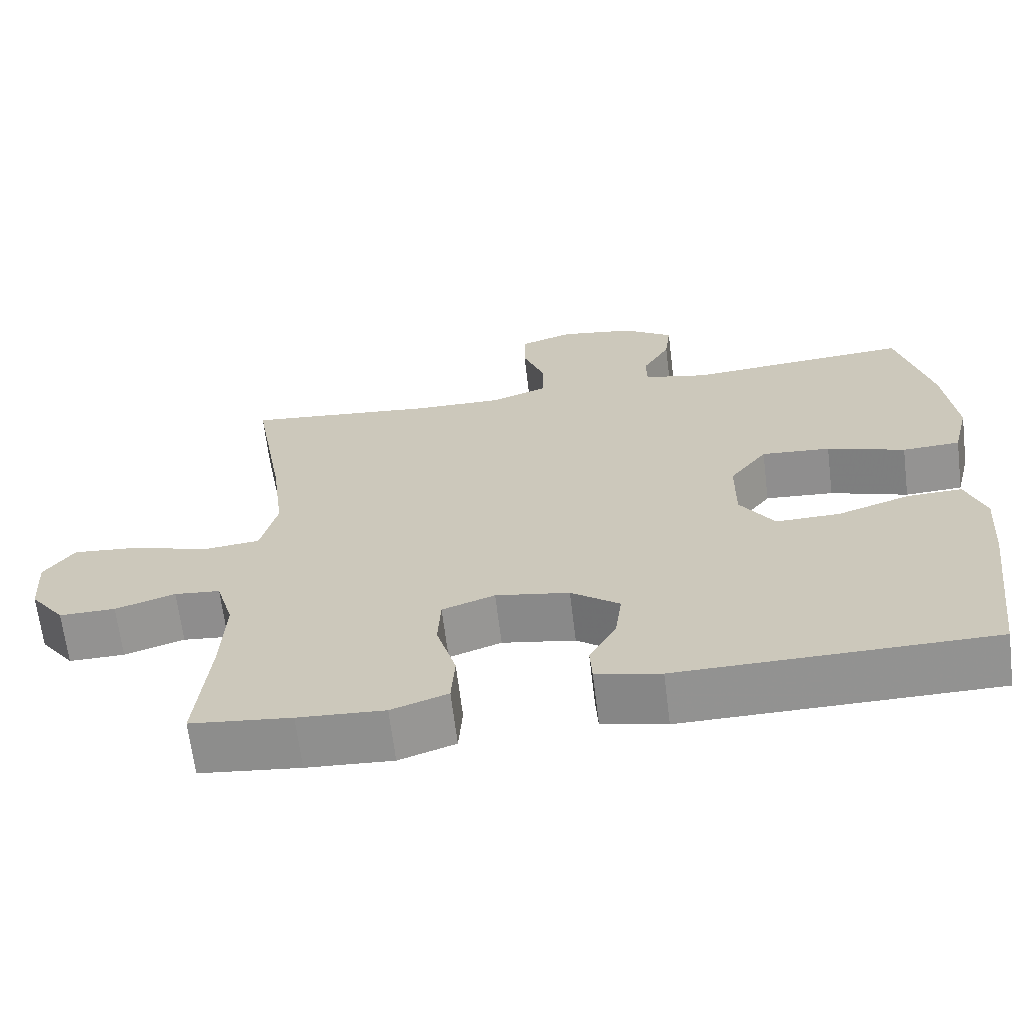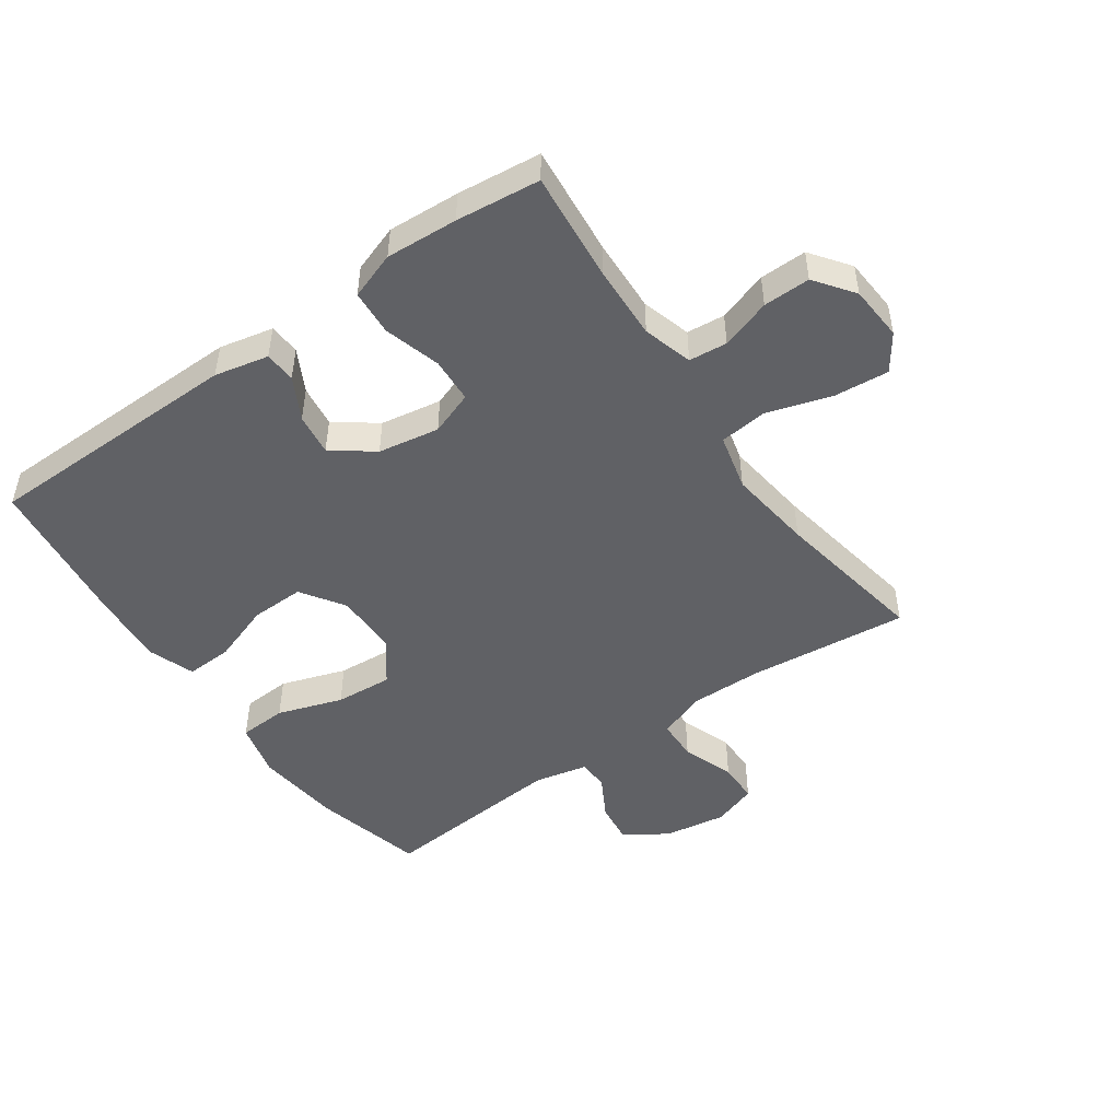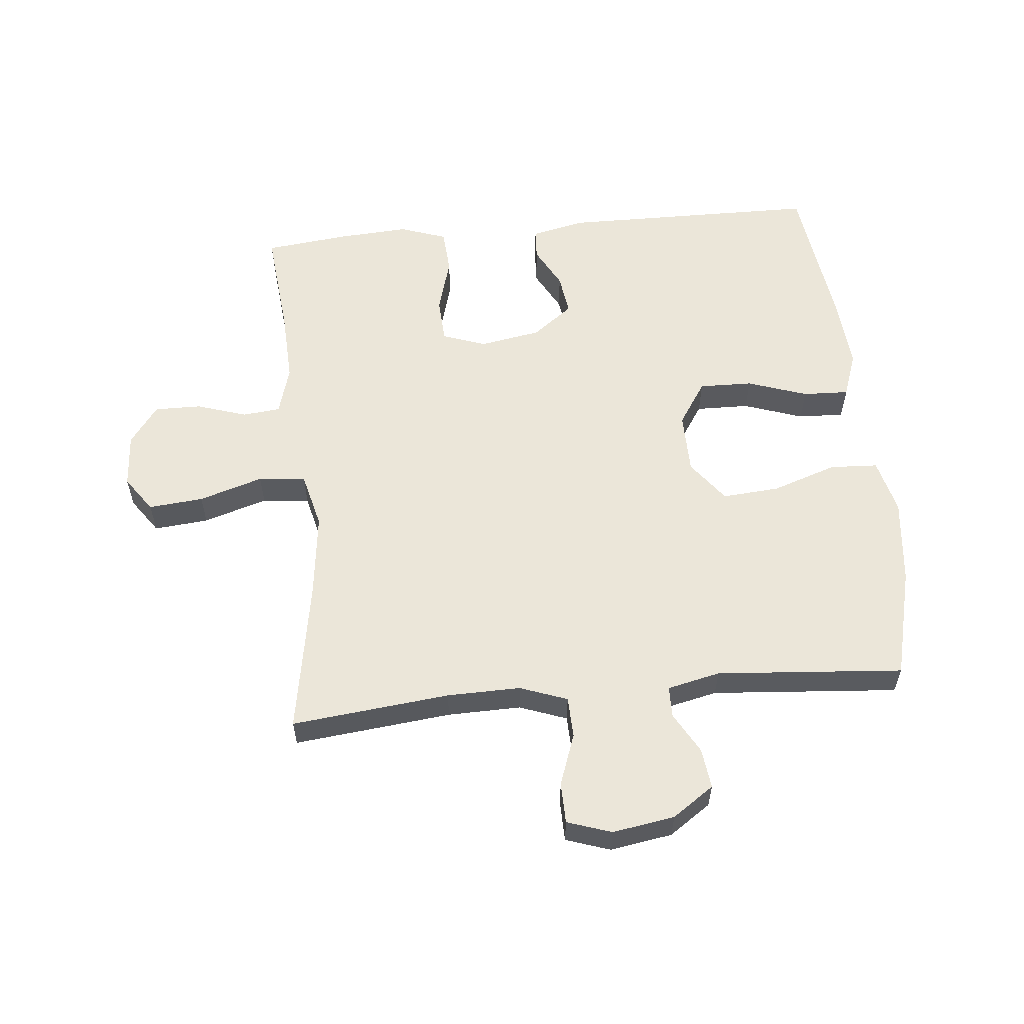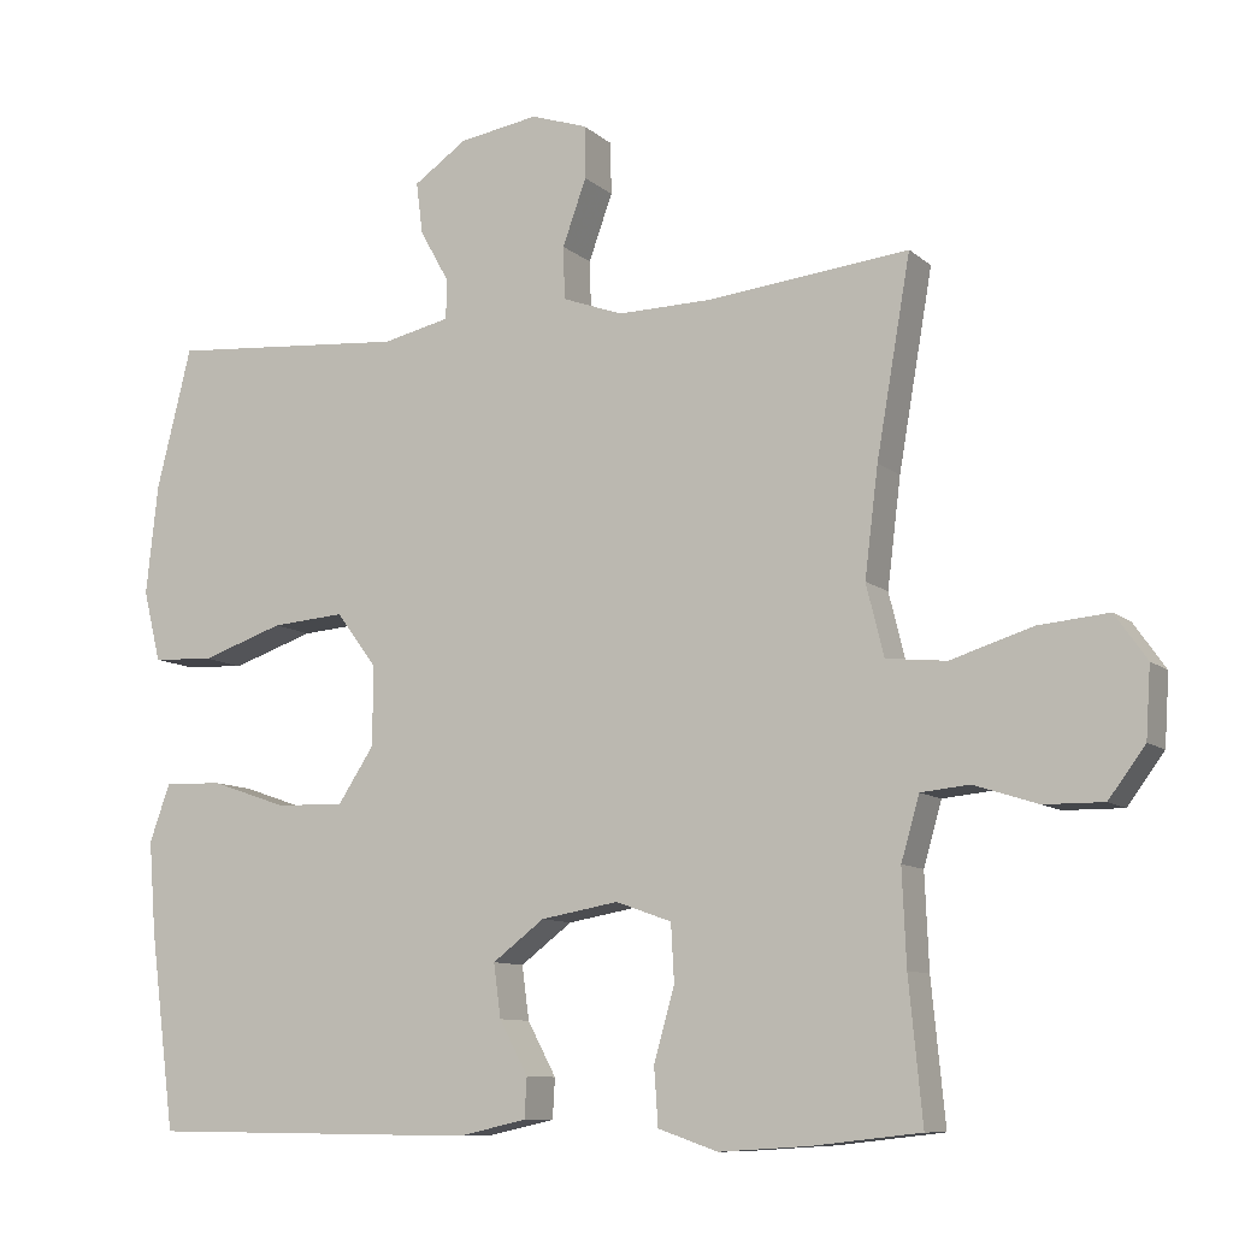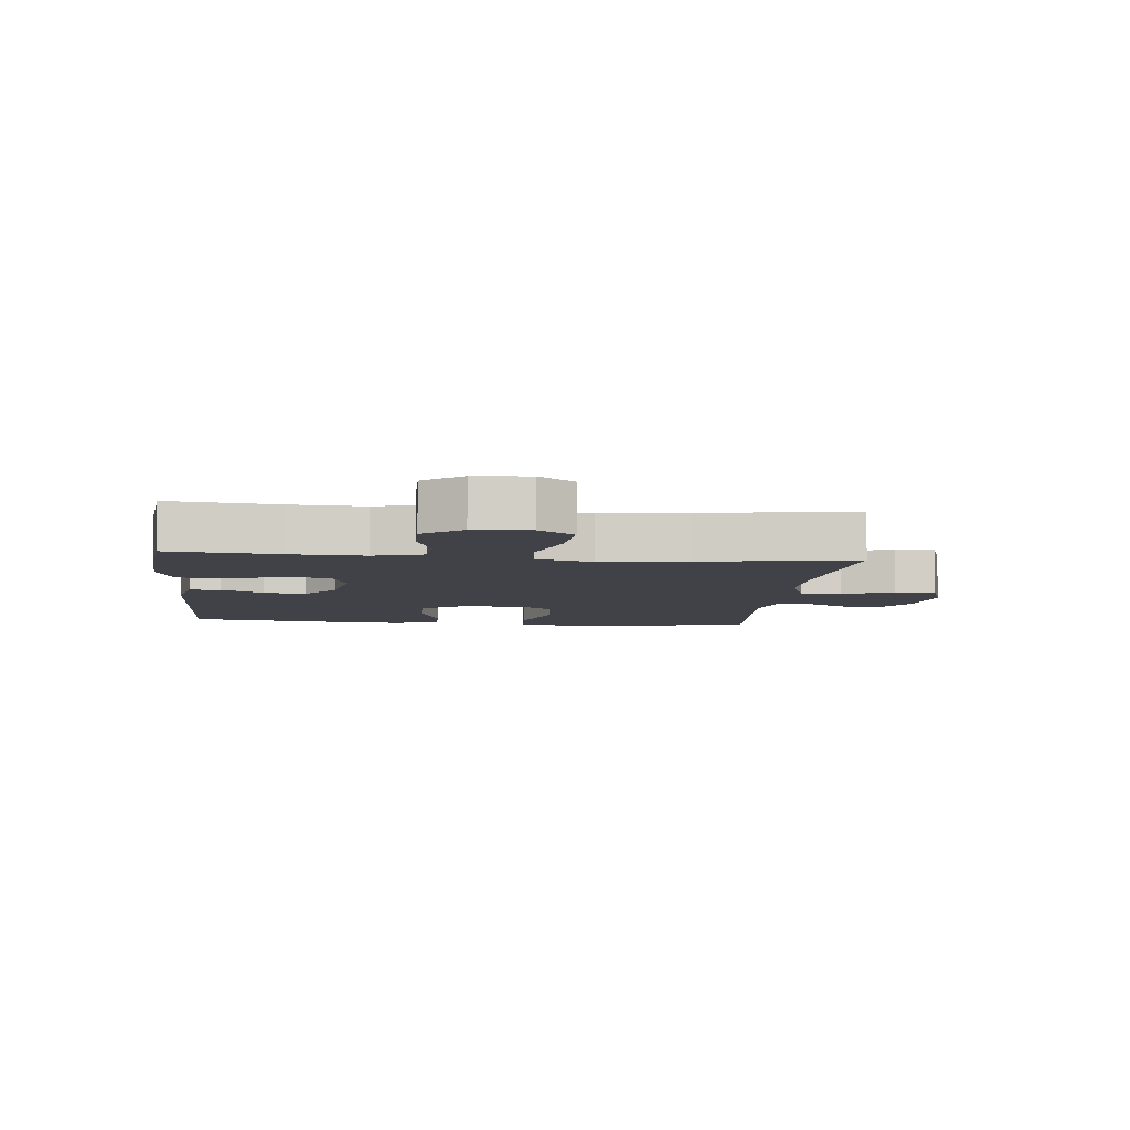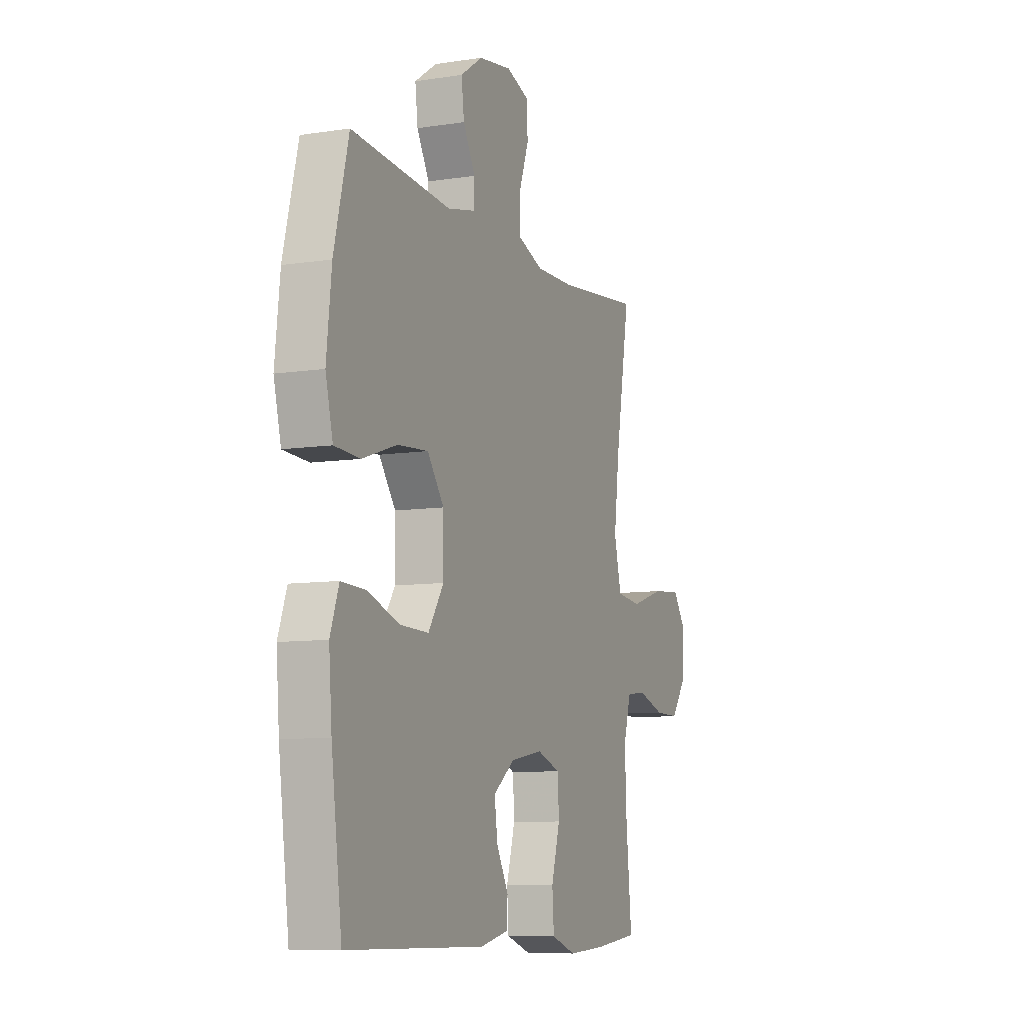
<metadata>
{"format":"obj","ext":"obj","renderer":"f3d","projection":"perspective","resolution":1024,"background":"white","views":[{"elev":-66.2,"azim":7.0,"up":"+Z"},{"elev":-48.6,"azim":-144.9,"up":"+Y"},{"elev":57.6,"azim":-5.6,"up":"+Y"},{"elev":-9.7,"azim":-153.1,"up":"+Z"},{"elev":-6.8,"azim":-95.9,"up":"+Y"},{"elev":-8.7,"azim":112.6,"up":"+Z"}]}
</metadata>
<code>
v -0.5 0.07 0.5
v -0.246 0.07 0.473
v -0.128 0.07 0.471
v -0.052 0.07 0.499
v -0.05 0.07 0.565
v -0.08 0.07 0.648
v -0.079 0.07 0.714
v -0.008 0.07 0.738
v 0.092 0.07 0.722
v 0.159 0.07 0.676
v 0.151 0.07 0.611
v 0.114 0.07 0.545
v 0.115 0.07 0.495
v 0.2 0.07 0.476
v 0.5 0.07 0.5
v 0.544 0.07 0.323
v 0.559 0.07 0.185
v 0.537 0.07 0.096
v 0.46 0.07 0.092
v 0.356 0.07 0.127
v 0.264 0.07 0.134
v 0.214 0.07 0.067
v 0.213 0.07 -0.033
v 0.259 0.07 -0.103
v 0.345 0.07 -0.101
v 0.441 0.07 -0.068
v 0.515 0.07 -0.065
v 0.541 0.07 -0.138
v 0.532 0.07 -0.253
v 0.5 0.07 -0.5
v 0.084 0.07 -0.505
v -0.002 0.07 -0.486
v -0.005 0.07 -0.436
v 0.031 0.07 -0.369
v 0.04 0.07 -0.302
v -0.025 0.07 -0.253
v -0.123 0.07 -0.236
v -0.193 0.07 -0.261
v -0.197 0.07 -0.333
v -0.171 0.07 -0.424
v -0.176 0.07 -0.496
v -0.251 0.07 -0.522
v -0.366 0.07 -0.515
v -0.5 0.07 -0.5
v -0.483 0.07 -0.324
v -0.478 0.07 -0.206
v -0.501 0.07 -0.127
v -0.562 0.07 -0.121
v -0.642 0.07 -0.147
v -0.717 0.07 -0.148
v -0.763 0.07 -0.086
v -0.769 0.07 0.002
v -0.729 0.07 0.059
v -0.641 0.07 0.051
v -0.538 0.07 0.019
v -0.462 0.07 0.027
v -0.44 0.07 0.117
v -0.457 0.07 0.253
v -0.5 0 0.5
v -0.246 0 0.473
v -0.128 0 0.471
v -0.052 0 0.499
v -0.05 0 0.565
v -0.08 0 0.648
v -0.079 0 0.714
v -0.008 0 0.738
v 0.092 0 0.722
v 0.159 0 0.676
v 0.151 0 0.611
v 0.114 0 0.545
v 0.115 0 0.495
v 0.2 0 0.476
v 0.5 0 0.5
v 0.544 0 0.323
v 0.559 0 0.185
v 0.537 0 0.096
v 0.46 0 0.092
v 0.356 0 0.127
v 0.264 0 0.134
v 0.214 0 0.067
v 0.213 0 -0.033
v 0.259 0 -0.103
v 0.345 0 -0.101
v 0.441 0 -0.068
v 0.515 0 -0.065
v 0.541 0 -0.138
v 0.532 0 -0.253
v 0.5 0 -0.5
v 0.084 0 -0.505
v -0.002 0 -0.486
v -0.005 0 -0.436
v 0.031 0 -0.369
v 0.04 0 -0.302
v -0.025 0 -0.253
v -0.123 0 -0.236
v -0.193 0 -0.261
v -0.197 0 -0.333
v -0.171 0 -0.424
v -0.176 0 -0.496
v -0.251 0 -0.522
v -0.366 0 -0.515
v -0.5 0 -0.5
v -0.483 0 -0.324
v -0.478 0 -0.206
v -0.501 0 -0.127
v -0.562 0 -0.121
v -0.642 0 -0.147
v -0.717 0 -0.148
v -0.763 0 -0.086
v -0.769 0 0.002
v -0.729 0 0.059
v -0.641 0 0.051
v -0.538 0 0.019
v -0.462 0 0.027
v -0.44 0 0.117
v -0.457 0 0.253
f 52 53 54 55
f 50 51 52 55
f 48 49 50 55
f 47 48 55 56
f 46 47 56
f 45 46 56 57
f 43 44 45 57
f 39 40 41 42
f 38 39 42 43
f 31 32 33 34
f 31 34 35
f 30 31 35
f 29 30 35 36
f 25 26 27 28
f 24 25 28 29
f 17 18 19 20
f 17 20 21
f 14 15 16 17
f 13 14 17 21
f 9 10 11 12
f 9 12 13
f 8 9 13
f 5 6 7 8
f 4 5 8 13
f 3 4 13 21
f 58 1 2
f 57 58 2 3
f 38 43 57 3
f 24 29 36 37
f 23 24 37
f 22 23 37 38
f 3 21 22 38
f 113 112 111 110
f 113 110 109 108
f 113 108 107 106
f 114 113 106 105
f 114 105 104
f 115 114 104 103
f 115 103 102 101
f 100 99 98 97
f 101 100 97 96
f 92 91 90 89
f 93 92 89
f 93 89 88
f 94 93 88 87
f 86 85 84 83
f 87 86 83 82
f 78 77 76 75
f 79 78 75
f 75 74 73 72
f 79 75 72 71
f 70 69 68 67
f 71 70 67
f 71 67 66
f 66 65 64 63
f 71 66 63 62
f 79 71 62 61
f 60 59 116
f 61 60 116 115
f 61 115 101 96
f 95 94 87 82
f 95 82 81
f 96 95 81 80
f 96 80 79 61
f 1 59 60 2
f 2 60 61 3
f 3 61 62 4
f 4 62 63 5
f 5 63 64 6
f 6 64 65 7
f 7 65 66 8
f 8 66 67 9
f 9 67 68 10
f 10 68 69 11
f 11 69 70 12
f 12 70 71 13
f 13 71 72 14
f 14 72 73 15
f 15 73 74 16
f 16 74 75 17
f 17 75 76 18
f 18 76 77 19
f 19 77 78 20
f 20 78 79 21
f 21 79 80 22
f 22 80 81 23
f 23 81 82 24
f 24 82 83 25
f 25 83 84 26
f 26 84 85 27
f 27 85 86 28
f 28 86 87 29
f 29 87 88 30
f 30 88 89 31
f 31 89 90 32
f 32 90 91 33
f 33 91 92 34
f 34 92 93 35
f 35 93 94 36
f 36 94 95 37
f 37 95 96 38
f 38 96 97 39
f 39 97 98 40
f 40 98 99 41
f 41 99 100 42
f 42 100 101 43
f 43 101 102 44
f 44 102 103 45
f 45 103 104 46
f 46 104 105 47
f 47 105 106 48
f 48 106 107 49
f 49 107 108 50
f 50 108 109 51
f 51 109 110 52
f 52 110 111 53
f 53 111 112 54
f 54 112 113 55
f 55 113 114 56
f 56 114 115 57
f 57 115 116 58
f 58 116 59 1

</code>
